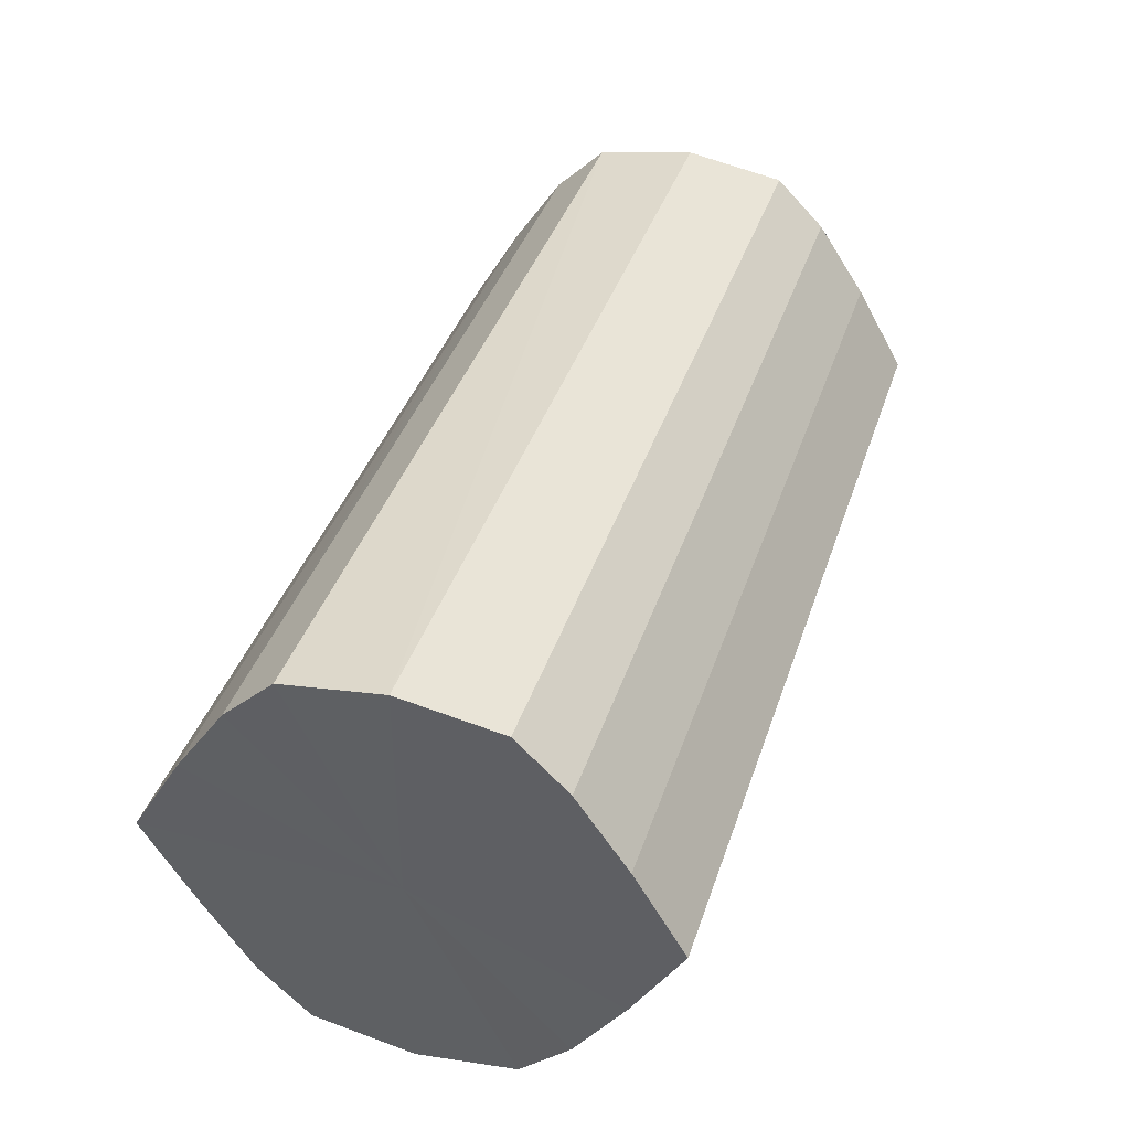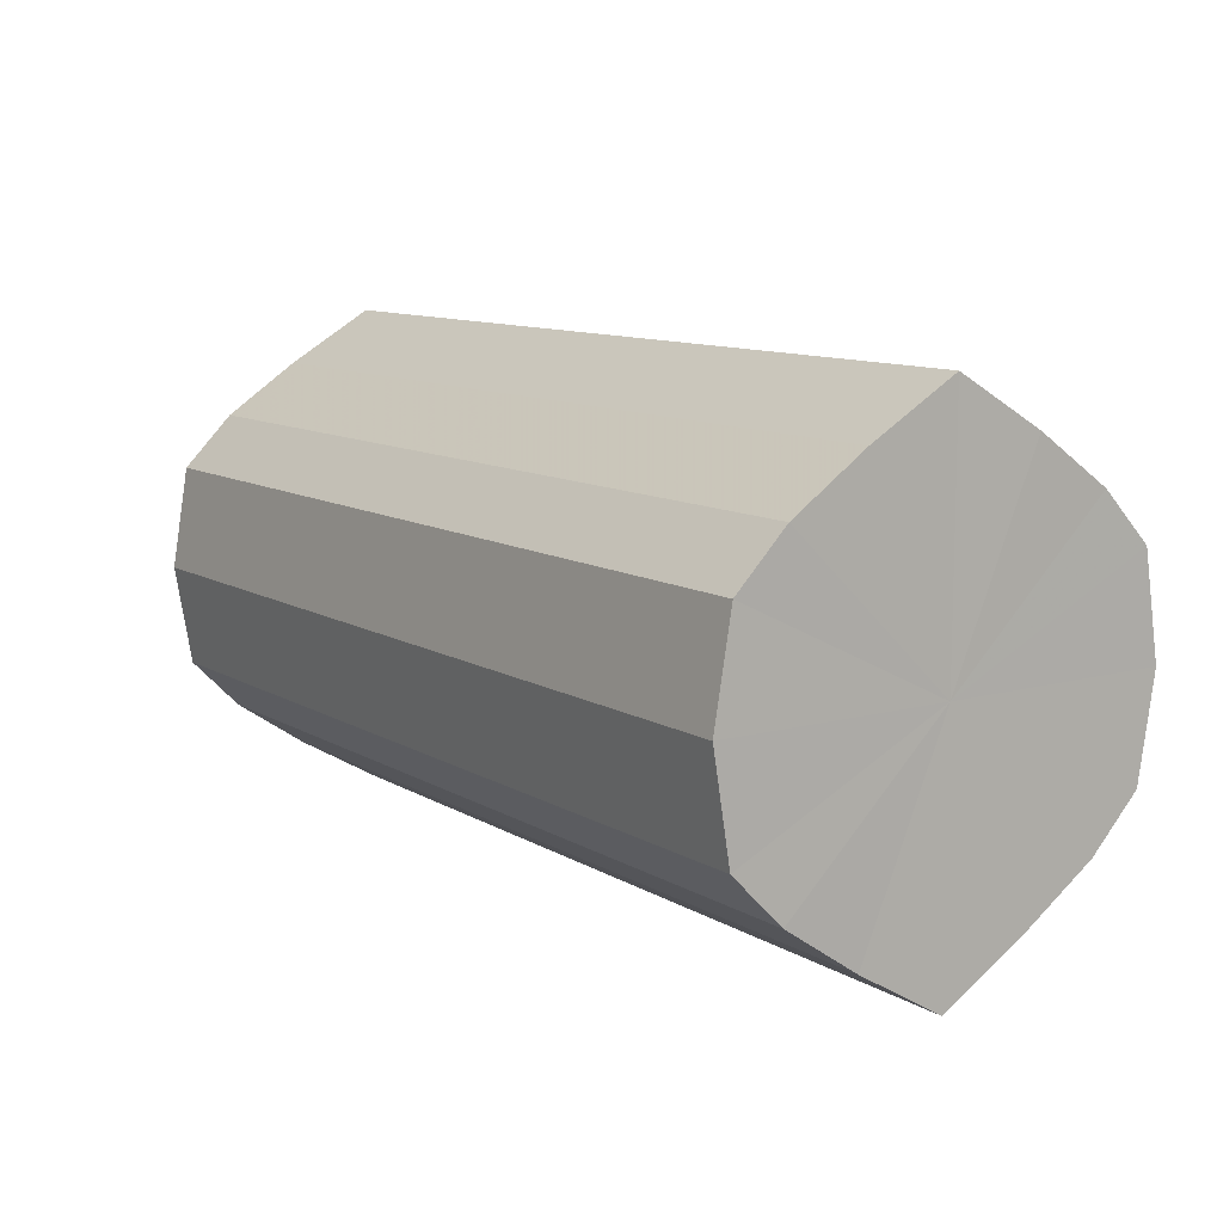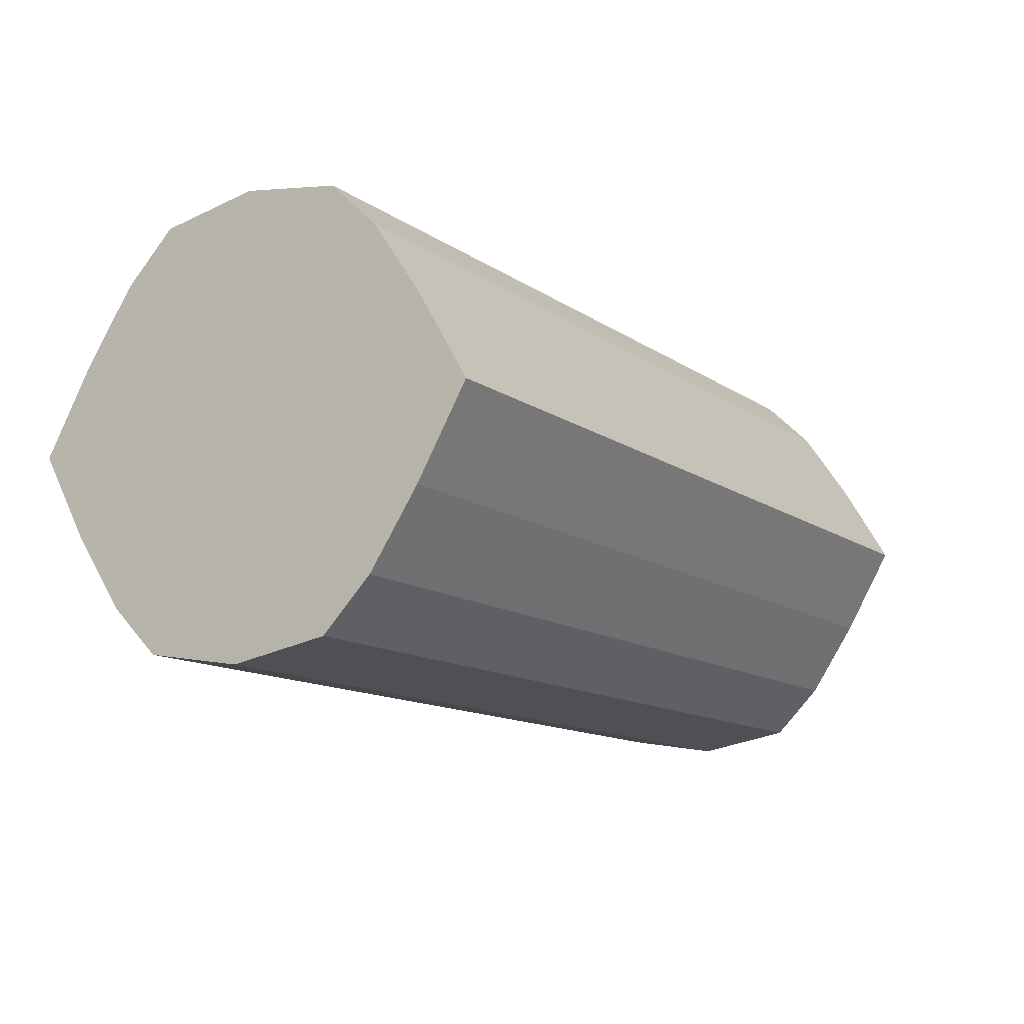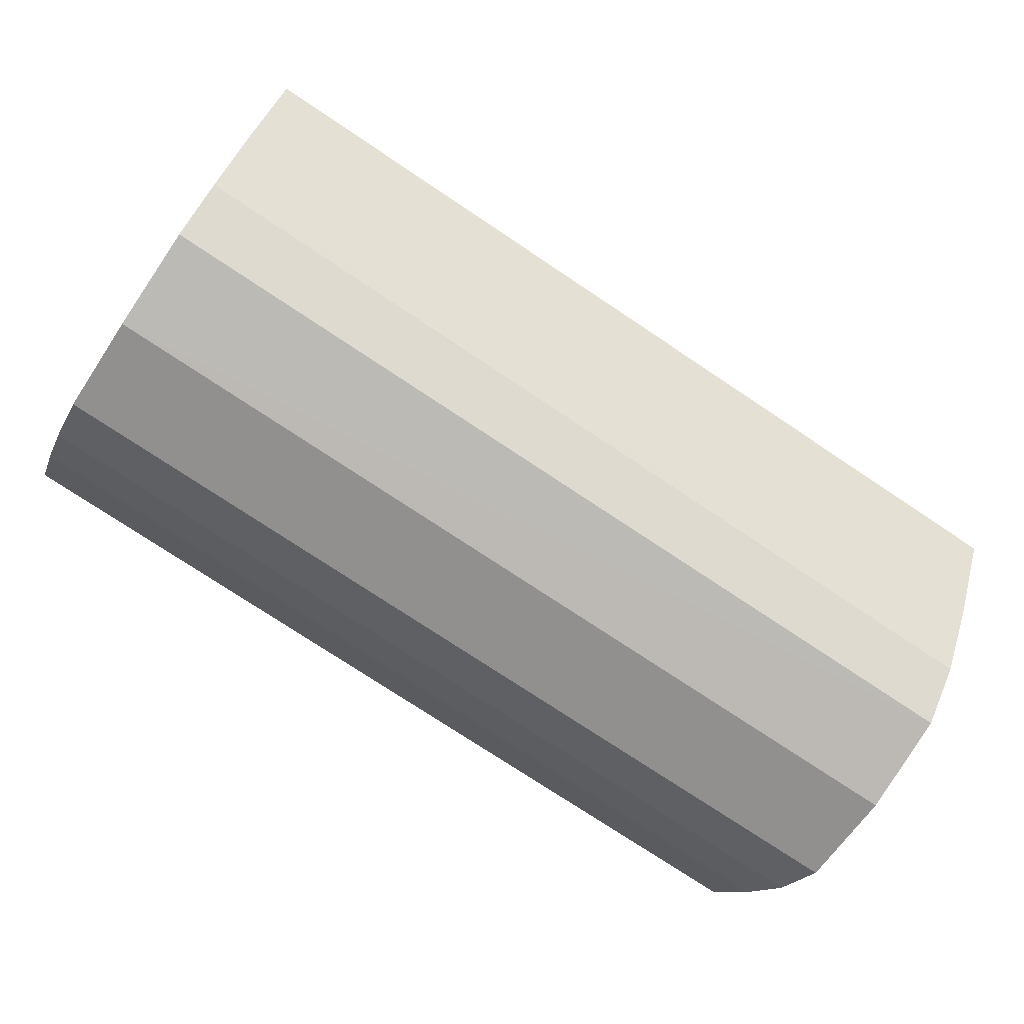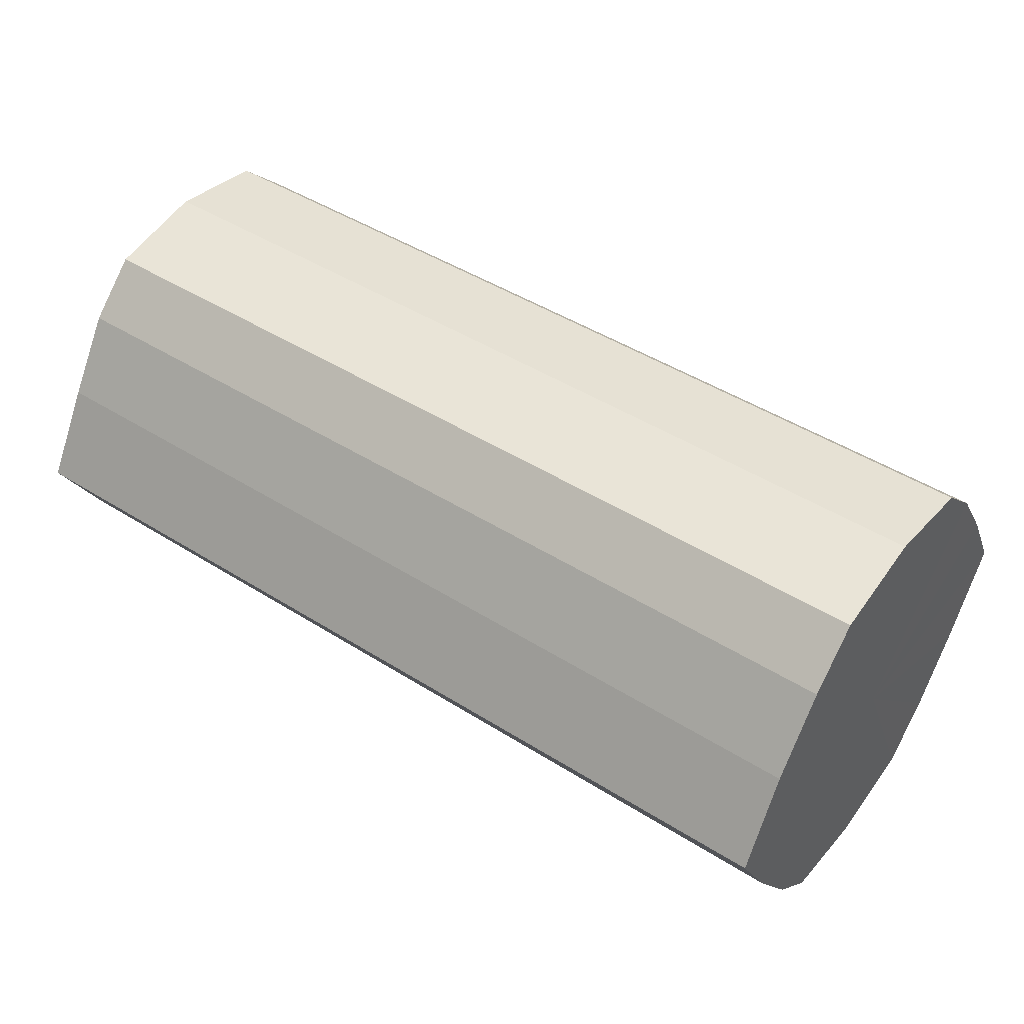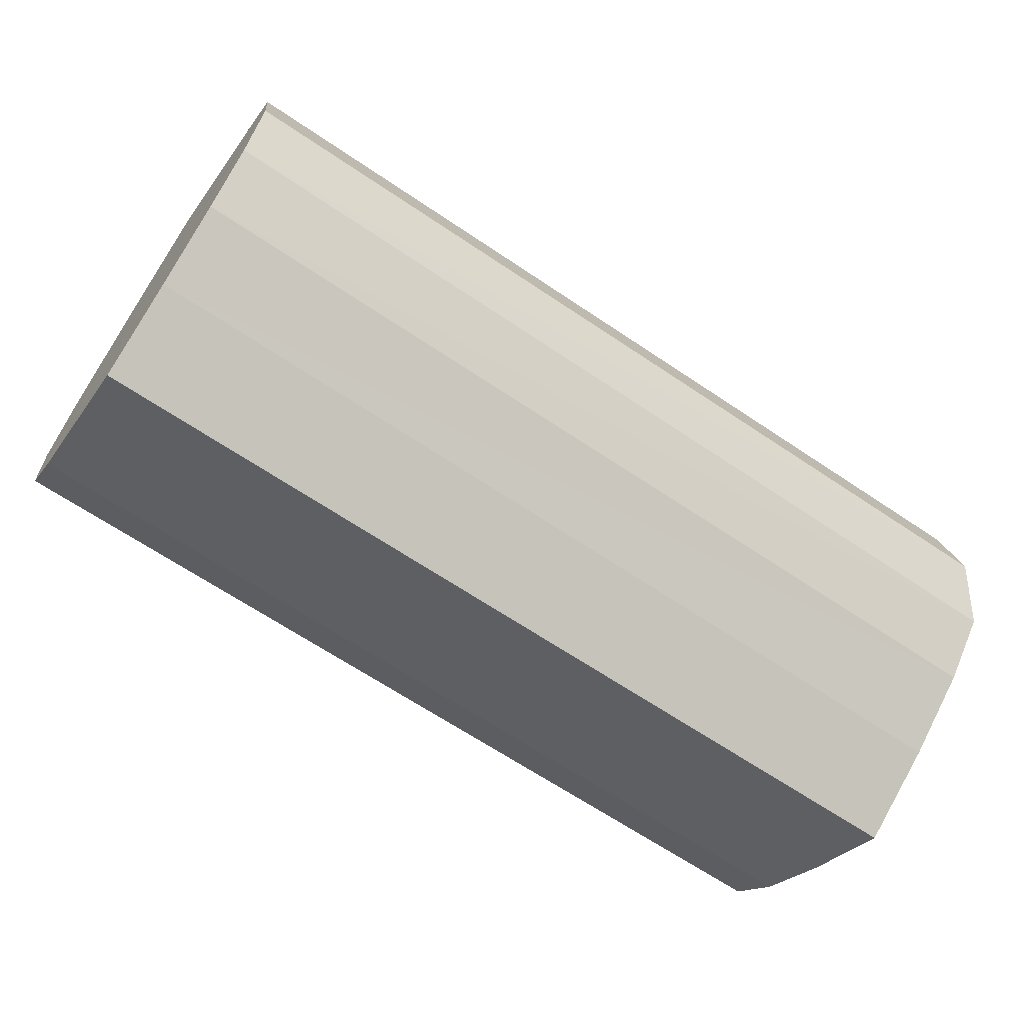
<metadata>
{"format":"obj","ext":"obj","renderer":"f3d","projection":"perspective","resolution":1024,"background":"white","views":[{"elev":39.8,"azim":-72.3,"up":"+Z"},{"elev":10.6,"azim":55.3,"up":"+Y"},{"elev":-12.8,"azim":123.4,"up":"+Z"},{"elev":-74.7,"azim":-33.8,"up":"+Z"},{"elev":45.9,"azim":35.9,"up":"+Z"},{"elev":-65.4,"azim":145.8,"up":"+Y"}]}
</metadata>
<code>
o 4782
v 2251 1878 11.77
v 2251 1878 11.79
v 2251 1878 11.77
v 2251 1878 11.81
v 2251 1878 11.79
v 2251 1878 11.76
v 2251 1878 11.76
v 2251 1878 11.82
v 2251 1878 11.81
v 2251 1878 11.74
v 2251 1878 11.74
v 2251 1878 11.82
v 2251 1878 11.82
v 2251 1878 11.73
v 2251 1878 11.73
v 2251 1878 11.82
v 2251 1878 11.82
v 2251 1878 11.73
v 2251 1878 11.73
v 2251 1878 11.81
v 2251 1878 11.82
v 2251 1878 11.73
v 2251 1878 11.73
v 2251 1878 11.79
v 2251 1878 11.81
v 2251 1878 11.74
v 2251 1878 11.74
v 2251 1878 11.77
v 2251 1878 11.79
v 2251 1878 11.76
v 2251 1878 11.76
v 2251 1878 11.77
v 2251 1878 11.77
v 2251 1878 11.79
v 2251 1878 11.79
v 2251 1878 11.81
v 2251 1878 11.81
v 2251 1878 11.76
v 2251 1878 11.77
v 2251 1878 11.74
v 2251 1878 11.76
v 2251 1878 11.82
v 2251 1878 11.82
v 2251 1878 11.73
v 2251 1878 11.74
v 2251 1878 11.73
v 2251 1878 11.73
v 2251 1878 11.82
v 2251 1878 11.82
v 2251 1878 11.73
v 2251 1878 11.73
v 2251 1878 11.74
v 2251 1878 11.73
v 2251 1878 11.82
v 2251 1878 11.82
v 2251 1878 11.76
v 2251 1878 11.74
v 2251 1878 11.77
v 2251 1878 11.76
v 2251 1878 11.81
v 2251 1878 11.81
v 2251 1878 11.79
v 2251 1878 11.77
v 2251 1878 11.79
v 2251 1878 11.77
v 2251 1878 11.79
v 2251 1878 11.77
v 2251 1878 11.81
v 2251 1878 11.76
v 2251 1878 11.82
v 2251 1878 11.74
v 2251 1878 11.82
v 2251 1878 11.73
v 2251 1878 11.82
v 2251 1878 11.73
v 2251 1878 11.81
v 2251 1878 11.73
v 2251 1878 11.79
v 2251 1878 11.74
v 2251 1878 11.77
v 2251 1878 11.76
v 2251 1878 11.77
v 2251 1878 11.77
v 2251 1878 11.79
v 2251 1878 11.76
v 2251 1878 11.81
v 2251 1878 11.74
v 2251 1878 11.82
v 2251 1878 11.73
v 2251 1878 11.82
v 2251 1878 11.73
v 2251 1878 11.82
v 2251 1878 11.73
v 2251 1878 11.81
v 2251 1878 11.74
v 2251 1878 11.79
v 2251 1878 11.76
v 2251 1878 11.77
f 1 2 3
f 2 4 5
f 6 1 7
f 4 8 9
f 10 6 11
f 8 12 13
f 14 10 15
f 12 16 17
f 18 14 19
f 16 20 21
f 22 18 23
f 20 24 25
f 26 22 27
f 24 28 29
f 30 26 31
f 28 30 32
f 33 34 35
f 35 36 37
f 38 39 33
f 40 41 38
f 37 42 43
f 44 45 40
f 46 47 44
f 43 48 49
f 50 51 46
f 52 53 50
f 49 54 55
f 56 57 52
f 58 59 56
f 55 60 61
f 62 63 58
f 61 64 62
f 65 66 67
f 65 68 66
f 65 67 69
f 65 70 68
f 65 69 71
f 65 72 70
f 65 71 73
f 65 74 72
f 65 73 75
f 65 76 74
f 65 75 77
f 65 78 76
f 65 77 79
f 65 80 78
f 65 79 81
f 65 81 80
f 82 83 84
f 82 85 83
f 82 84 86
f 82 87 85
f 82 86 88
f 82 89 87
f 82 88 90
f 82 91 89
f 82 90 92
f 82 93 91
f 82 92 94
f 82 95 93
f 82 94 96
f 82 97 95
f 82 96 98
f 82 98 97

</code>
